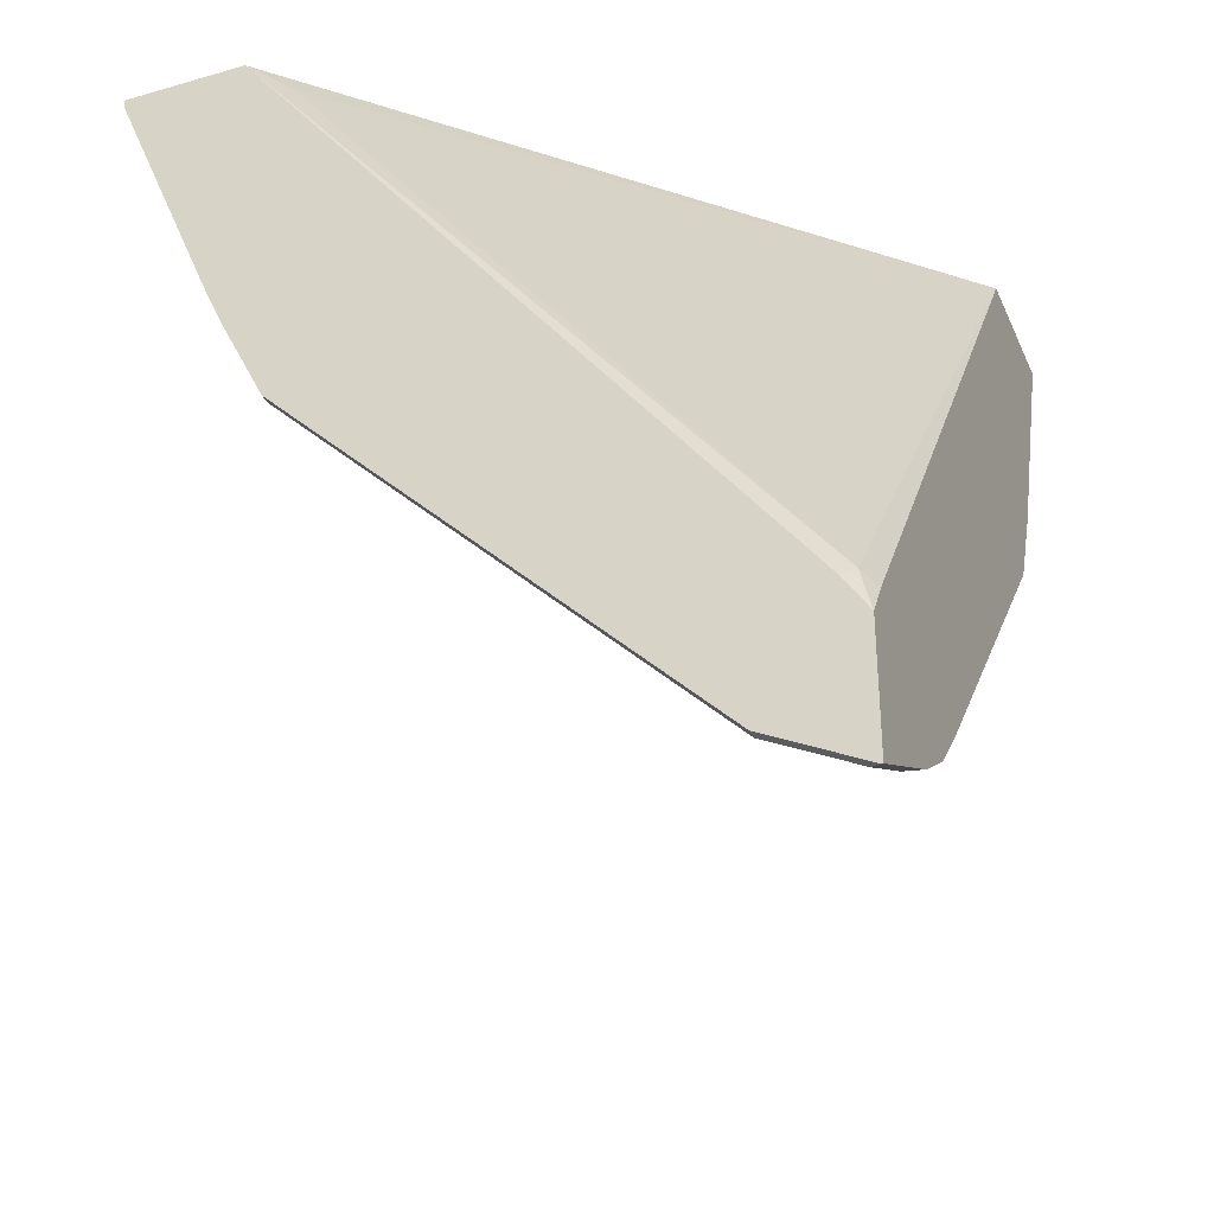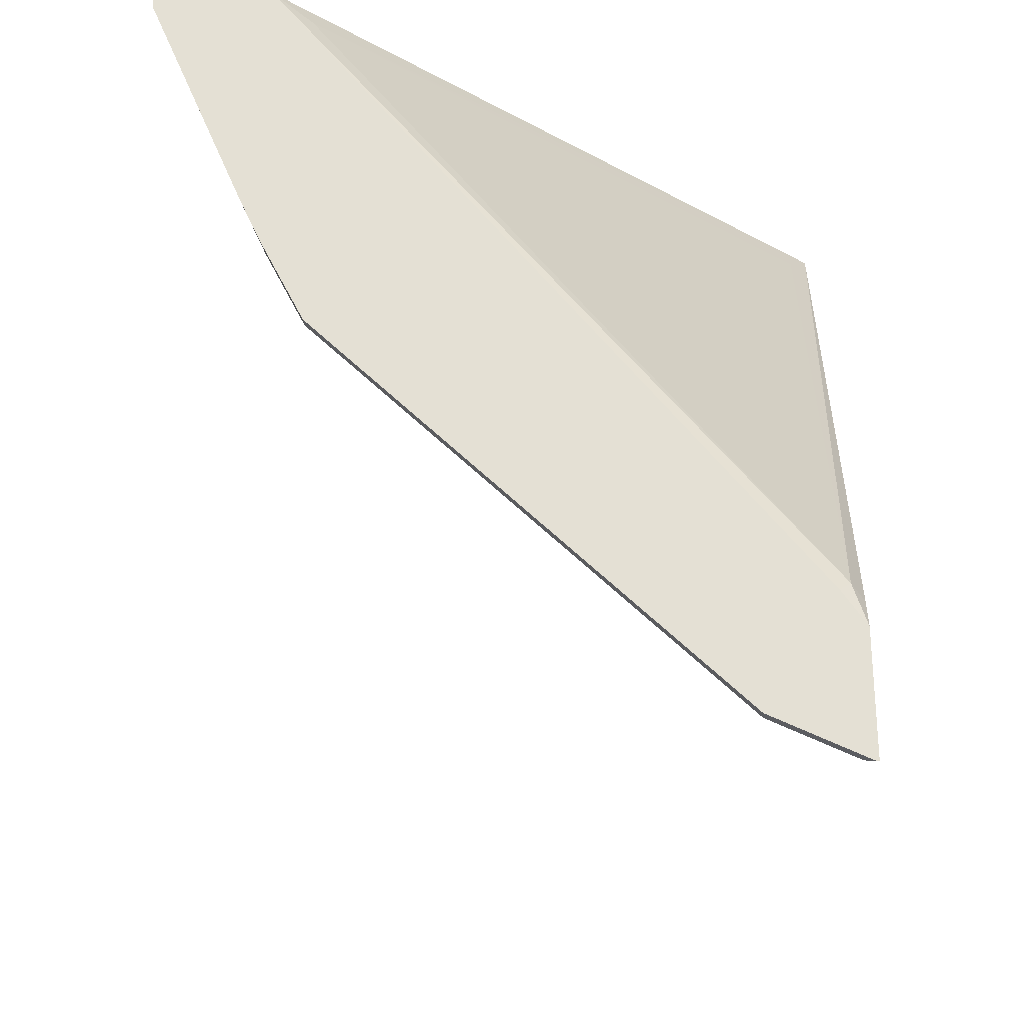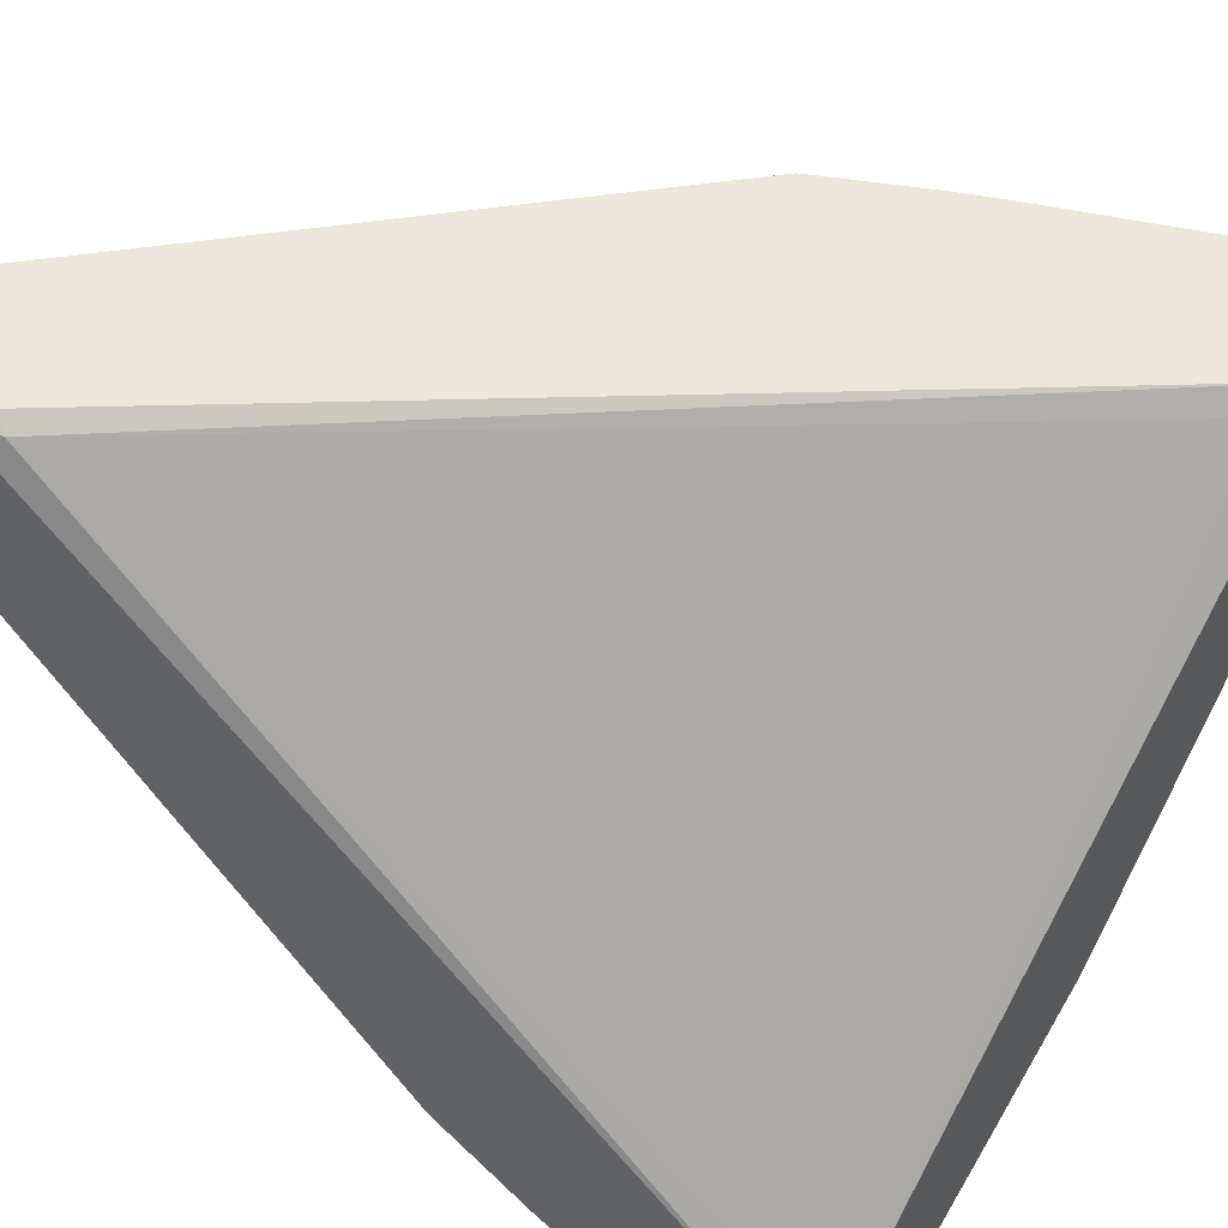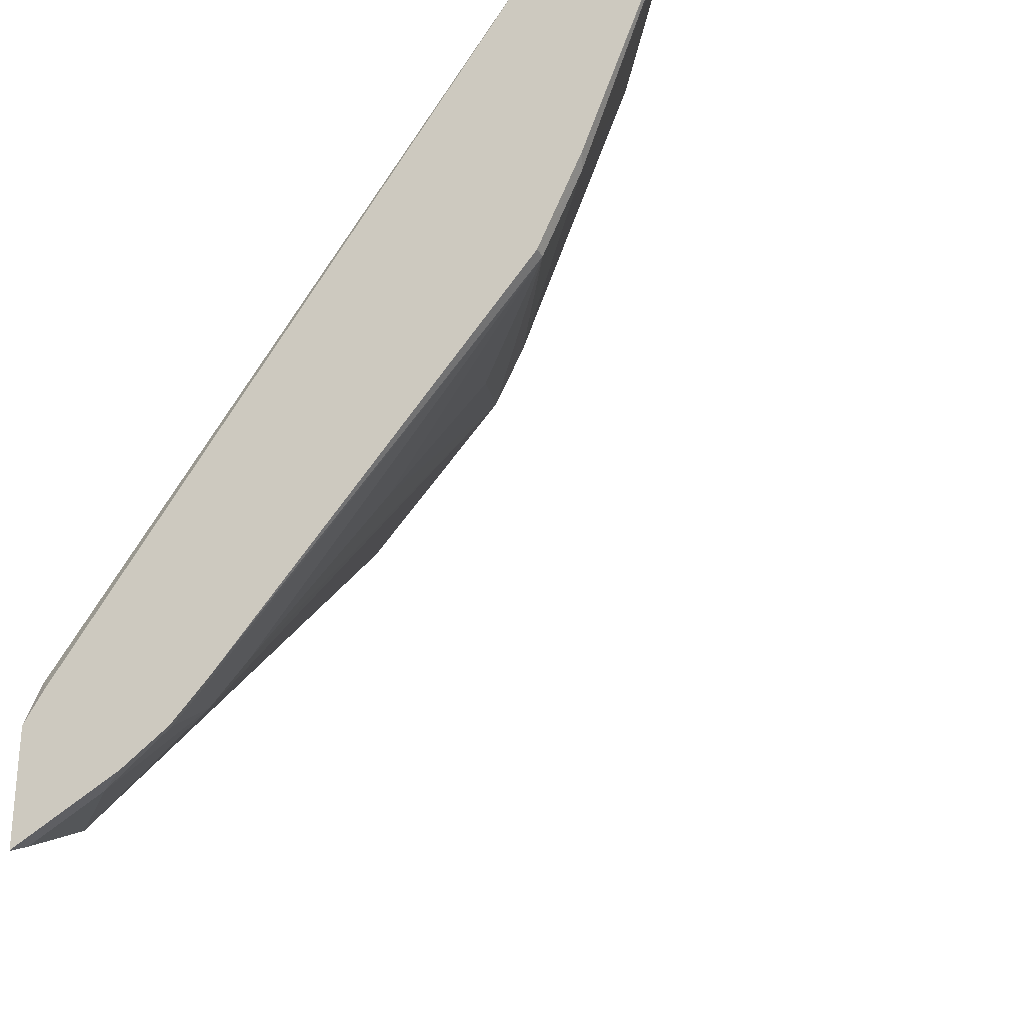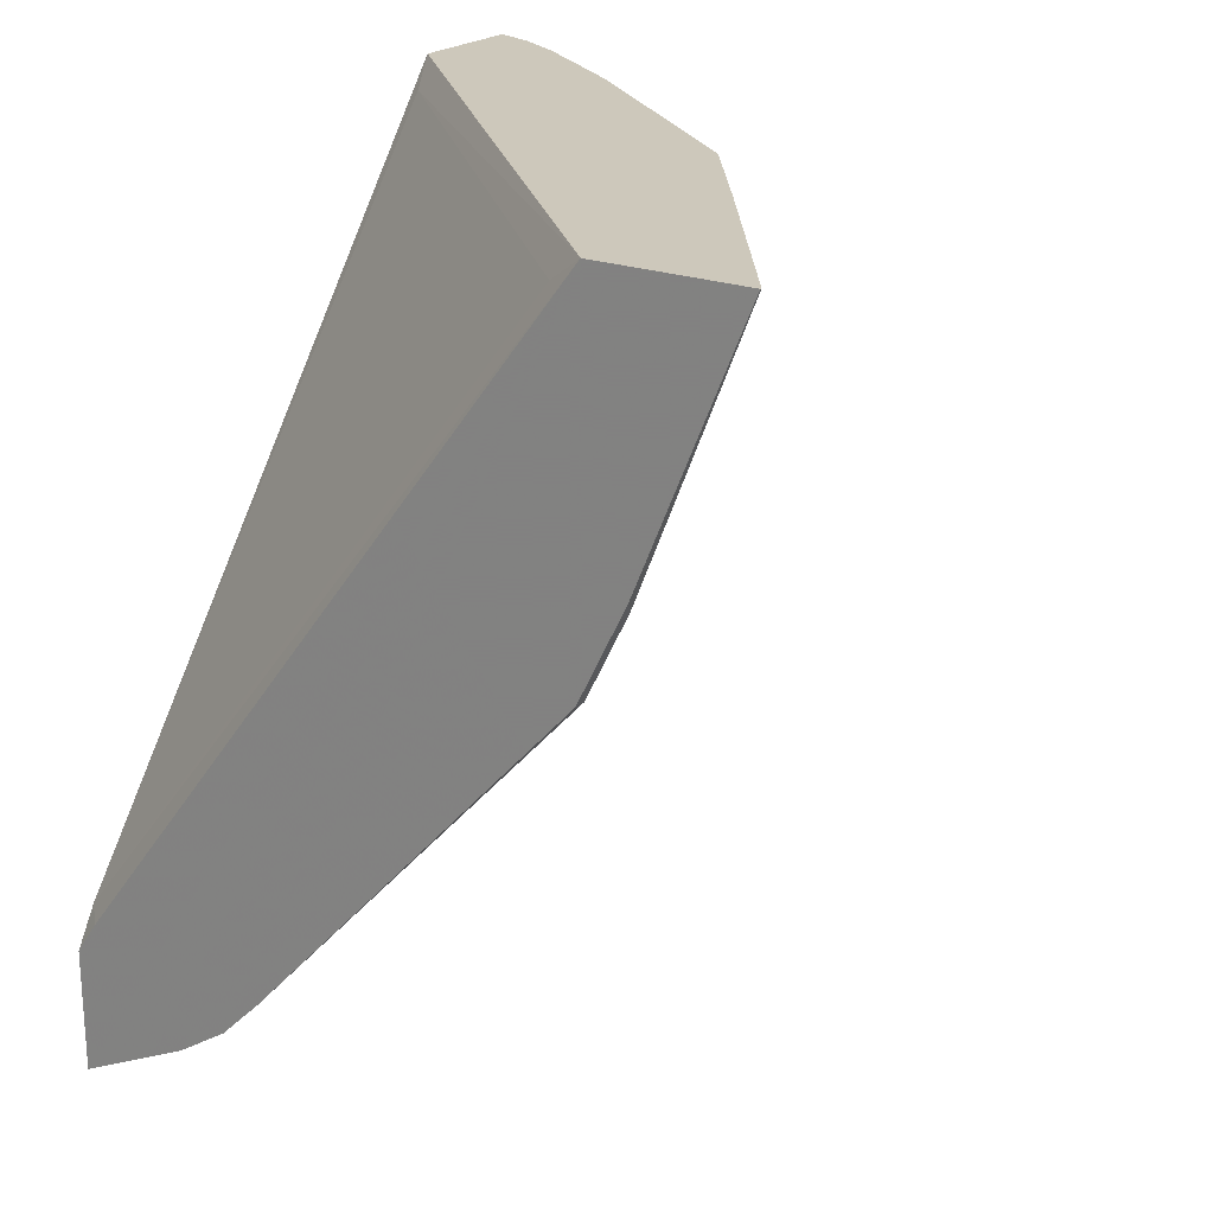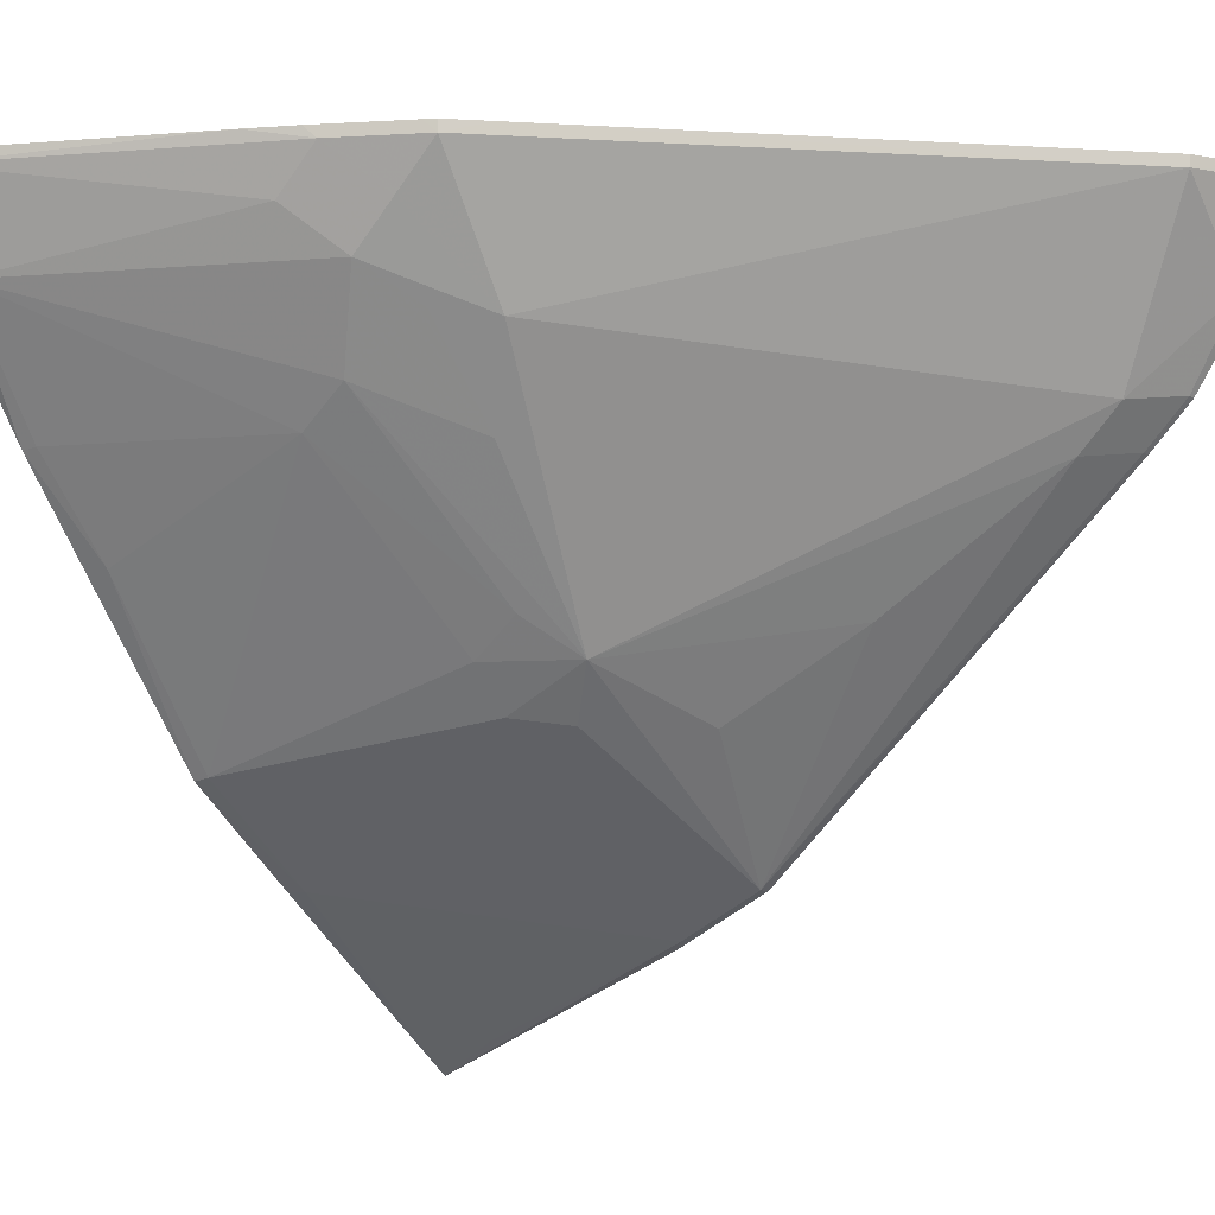
<metadata>
{"format":"obj","ext":"obj","renderer":"f3d","projection":"perspective","resolution":1024,"background":"white","views":[{"elev":-33.5,"azim":21.4,"up":"+Y"},{"elev":-26.8,"azim":4.8,"up":"+Y"},{"elev":52.6,"azim":126.0,"up":"+Z"},{"elev":-26.9,"azim":116.7,"up":"+Y"},{"elev":21.9,"azim":123.6,"up":"+Y"},{"elev":-8.5,"azim":-54.2,"up":"+Z"}]}
</metadata>
<code>
v -0.6833 0.1722 -0.4073
v -0.6648 0.1598 -0.4155
v -0.4257 0.1722 -0.6645
v -0.7408 0.1722 -0.4073
v -0.4365 -0.1488 -0.4073
v -0.4315 -0.1438 -0.4123
v -0.4347 0.1598 -0.6456
v -0.4257 0.1722 -0.7333
v -0.4257 -0.1496 -0.4181
v -0.7333 0.1722 -0.4265
v -0.7408 0.168 -0.4073
v -0.4257 -0.1655 -0.4073
v -0.4265 0.1722 -0.7333
v -0.4257 0.0537 -0.6837
v -0.7191 0.1722 -0.4507
v -0.7191 0.163 -0.4507
v -0.7383 0.163 -0.4123
v -0.6929 0.05497 -0.4073
v -0.4257 -0.2231 -0.4073
v -0.4315 0.1438 -0.7191
v -0.5274 0.163 -0.6616
v -0.5274 0.1722 -0.6616
v -0.4315 0.04793 -0.6808
v -0.4257 0.01535 -0.6645
v -0.4315 0.009551 -0.6616
v -0.695 0.1722 -0.484
v -0.6788 0.1722 -0.5062
v -0.6776 0.1662 -0.505
v -0.6392 0.07029 -0.505
v -0.6424 0.04793 -0.489
v -0.6616 0.02874 -0.4507
v -0.6808 0.04793 -0.4315
v -0.6808 0.02874 -0.4123
v -0.6833 0.03377 -0.4073
v -0.4265 -0.2231 -0.4073
v -0.4257 -0.2043 -0.4449
v -0.5657 0.1438 -0.6232
v -0.5817 0.1662 -0.6201
v -0.5829 0.1722 -0.6212
v -0.5607 0.1722 -0.6374
v -0.5274 0.02874 -0.6041
v -0.4257 0.009551 -0.6616
v -0.4257 -0.1603 -0.5055
v -0.4283 -0.1598 -0.505
v -0.4507 -0.1438 -0.5082
v -0.4698 -0.0671 -0.5657
v -0.489 -0.009601 -0.6041
v -0.5434 0.01276 -0.5817
v -0.6424 0.163 -0.5466
v -0.5625 0.0511 -0.5817
v -0.5657 0.02874 -0.5657
v -0.6041 0.009551 -0.5082
v -0.6392 0.01276 -0.4667
v -0.6232 -0.009601 -0.4699
v -0.6616 0.009551 -0.4315
v -0.6616 -0.009601 -0.4123
v -0.6641 -0.004571 -0.4073
v -0.6808 0.02874 -0.4073
v -0.4315 -0.2205 -0.4123
v -0.4315 -0.2014 -0.4507
v -0.4698 -0.2014 -0.4073
v -0.4698 -0.2014 -0.4123
v -0.4257 -0.1955 -0.4623
v -0.5434 0.0511 -0.6009
v -0.4257 -0.1795 -0.4864
v -0.4283 -0.1789 -0.4858
v -0.4507 -0.163 -0.489
v -0.6475 -0.02376 -0.4073
v -0.6616 -0.009601 -0.4073
v -0.4507 -0.2014 -0.4315
v -0.5516 -0.1196 -0.4073
f 35 59 60
f 30 51 48
f 30 48 52
f 30 52 53
f 30 53 31
f 31 53 54
f 31 33 32
f 31 55 33
f 33 55 56
f 33 56 57
f 33 57 58
f 29 38 50
f 33 58 34
f 31 54 55
f 29 49 38
f 25 44 45
f 29 50 51
f 21 41 37
f 35 60 36
f 21 23 41
f 23 25 41
f 24 42 25
f 25 42 43
f 29 51 30
f 25 43 44
f 25 46 47
f 25 47 48
f 25 48 41
f 27 39 49
f 27 49 28
f 28 49 29
f 25 45 46
f 35 61 62
f 54 62 56
f 36 60 63
f 54 67 62
f 56 68 69
f 56 69 57
f 56 62 68
f 59 70 60
f 59 62 70
f 54 56 55
f 60 70 67
f 60 66 65
f 60 65 63
f 61 71 62
f 62 67 70
f 21 40 22
f 62 71 68
f 60 67 66
f 35 62 59
f 52 54 53
f 48 51 50
f 37 41 64
f 37 64 38
f 38 49 39
f 38 64 48
f 38 48 50
f 41 48 64
f 48 67 54
f 43 65 44
f 44 66 67
f 44 67 45
f 45 67 48
f 45 48 46
f 46 48 47
f 48 54 52
f 44 65 66
f 21 39 40
f 16 32 17
f 21 37 38
f 3 9 12
f 3 6 9
f 3 7 6
f 2 6 7
f 2 7 3
f 1 6 2
f 1 5 6
f 1 12 5
f 1 19 12
f 1 35 19
f 1 61 35
f 1 71 61
f 1 68 71
f 1 69 68
f 1 57 69
f 1 58 57
f 1 18 34
f 21 38 39
f 1 2 3
f 1 3 8
f 1 8 13
f 1 13 22
f 1 22 40
f 3 12 19
f 1 40 39
f 1 27 26
f 1 26 15
f 1 15 10
f 1 10 4
f 1 4 11
f 1 11 18
f 1 39 27
f 3 19 36
f 1 34 58
f 3 63 65
f 20 23 21
f 3 36 63
f 19 35 36
f 18 33 34
f 17 33 18
f 17 32 33
f 16 31 32
f 16 30 31
f 16 29 30
f 16 27 28
f 16 26 27
f 15 26 16
f 14 25 23
f 14 24 25
f 13 23 20
f 16 28 29
f 4 10 11
f 3 42 24
f 3 24 14
f 3 14 8
f 3 65 43
f 5 12 6
f 6 12 9
f 13 14 23
f 8 14 13
f 10 15 16
f 10 16 17
f 10 17 11
f 11 17 18
f 13 20 21
f 13 21 22
f 3 43 42

</code>
